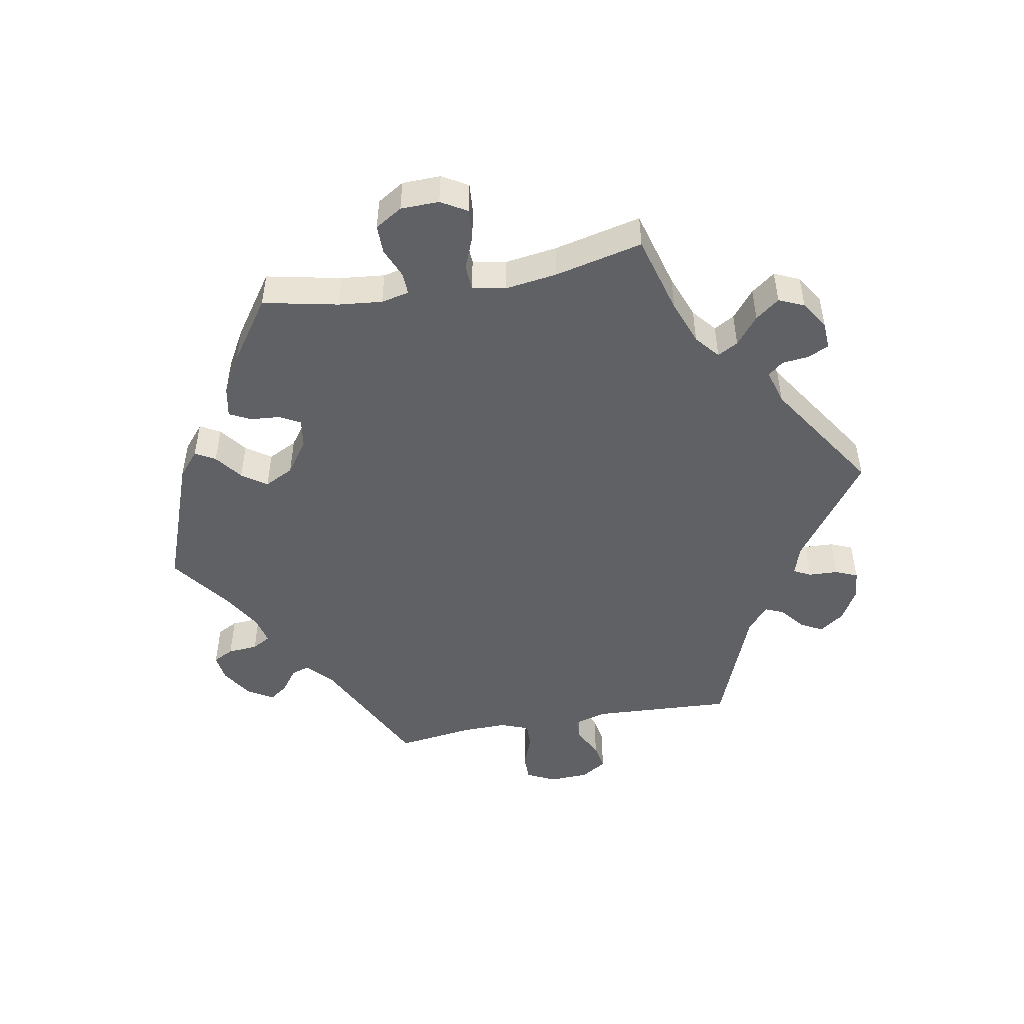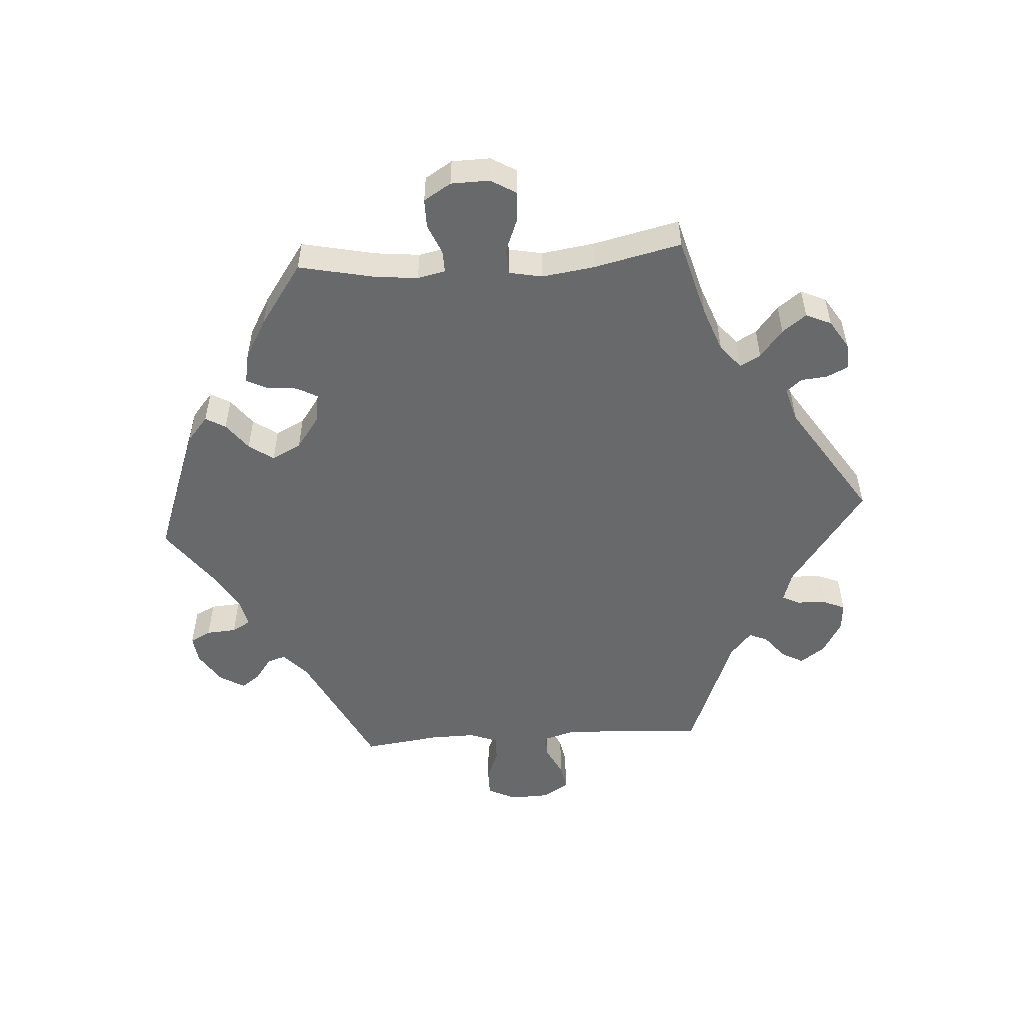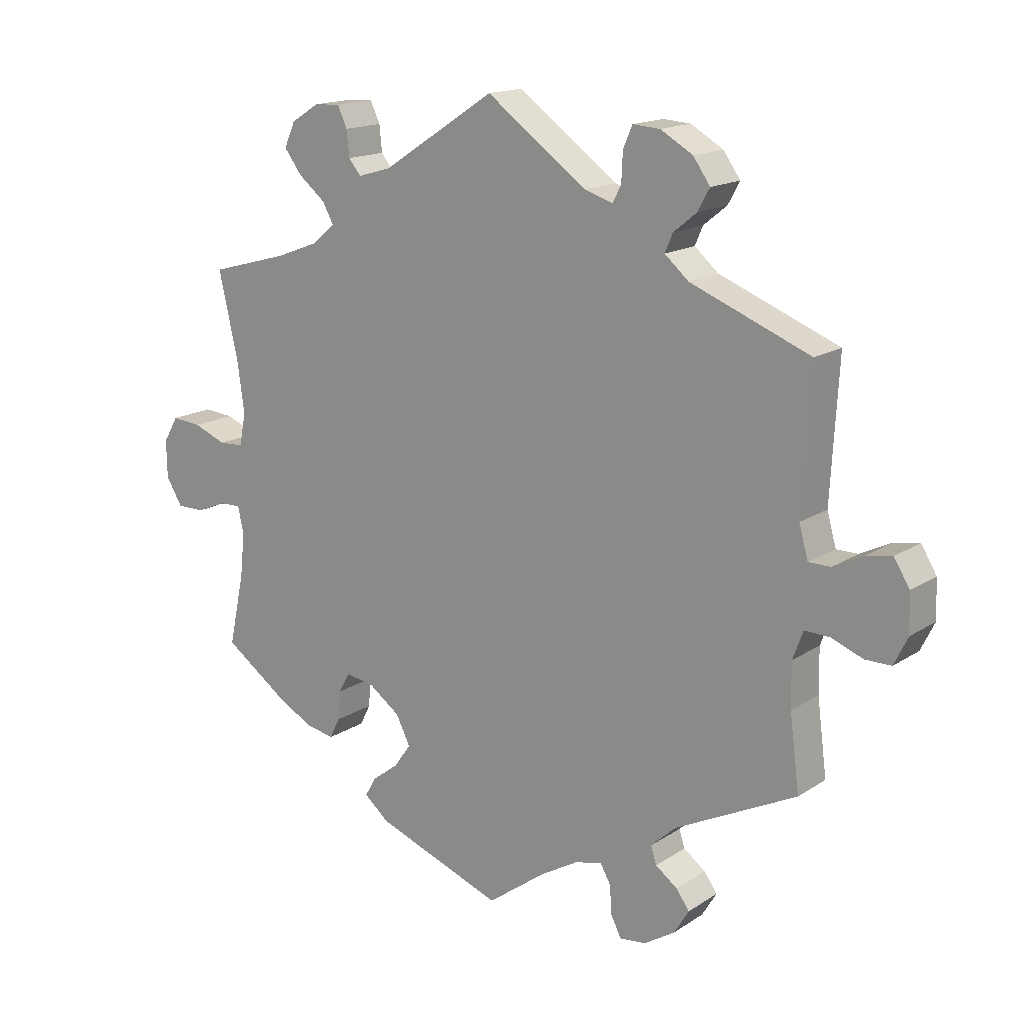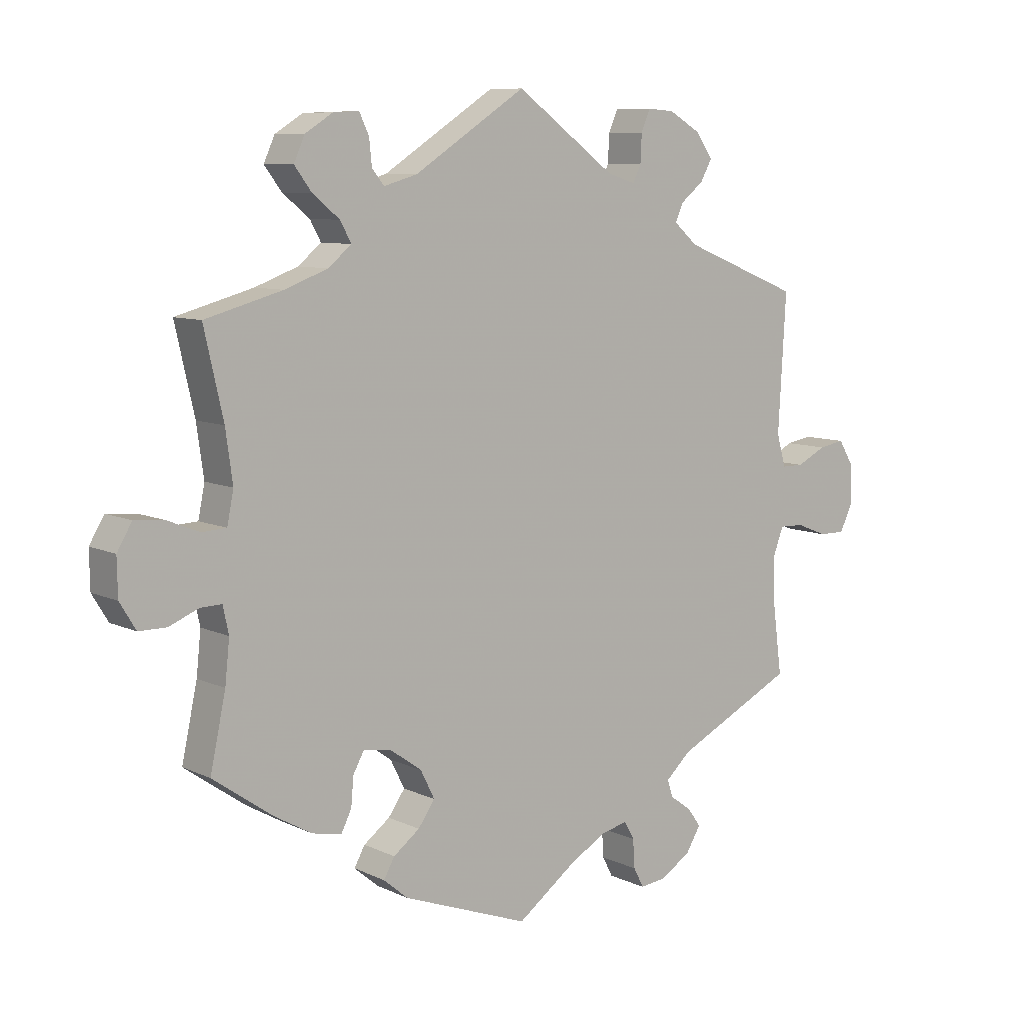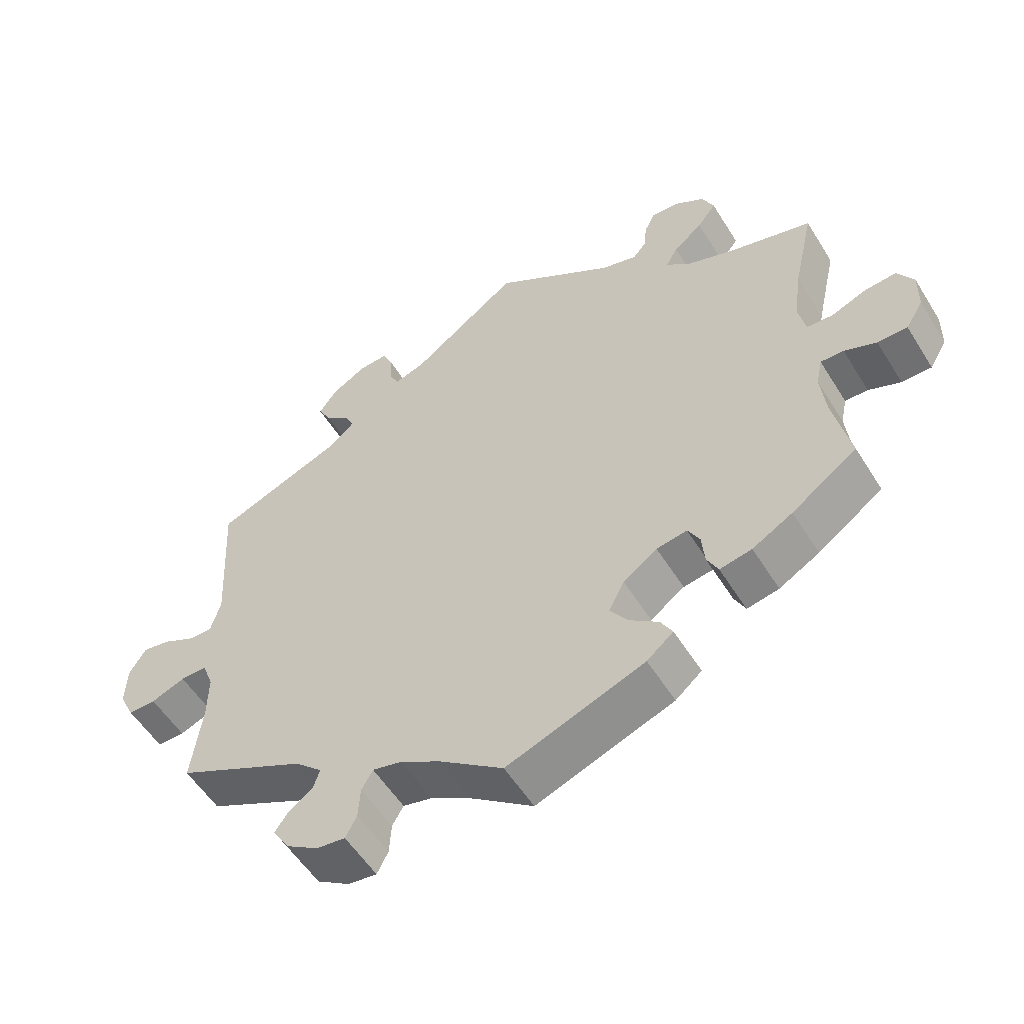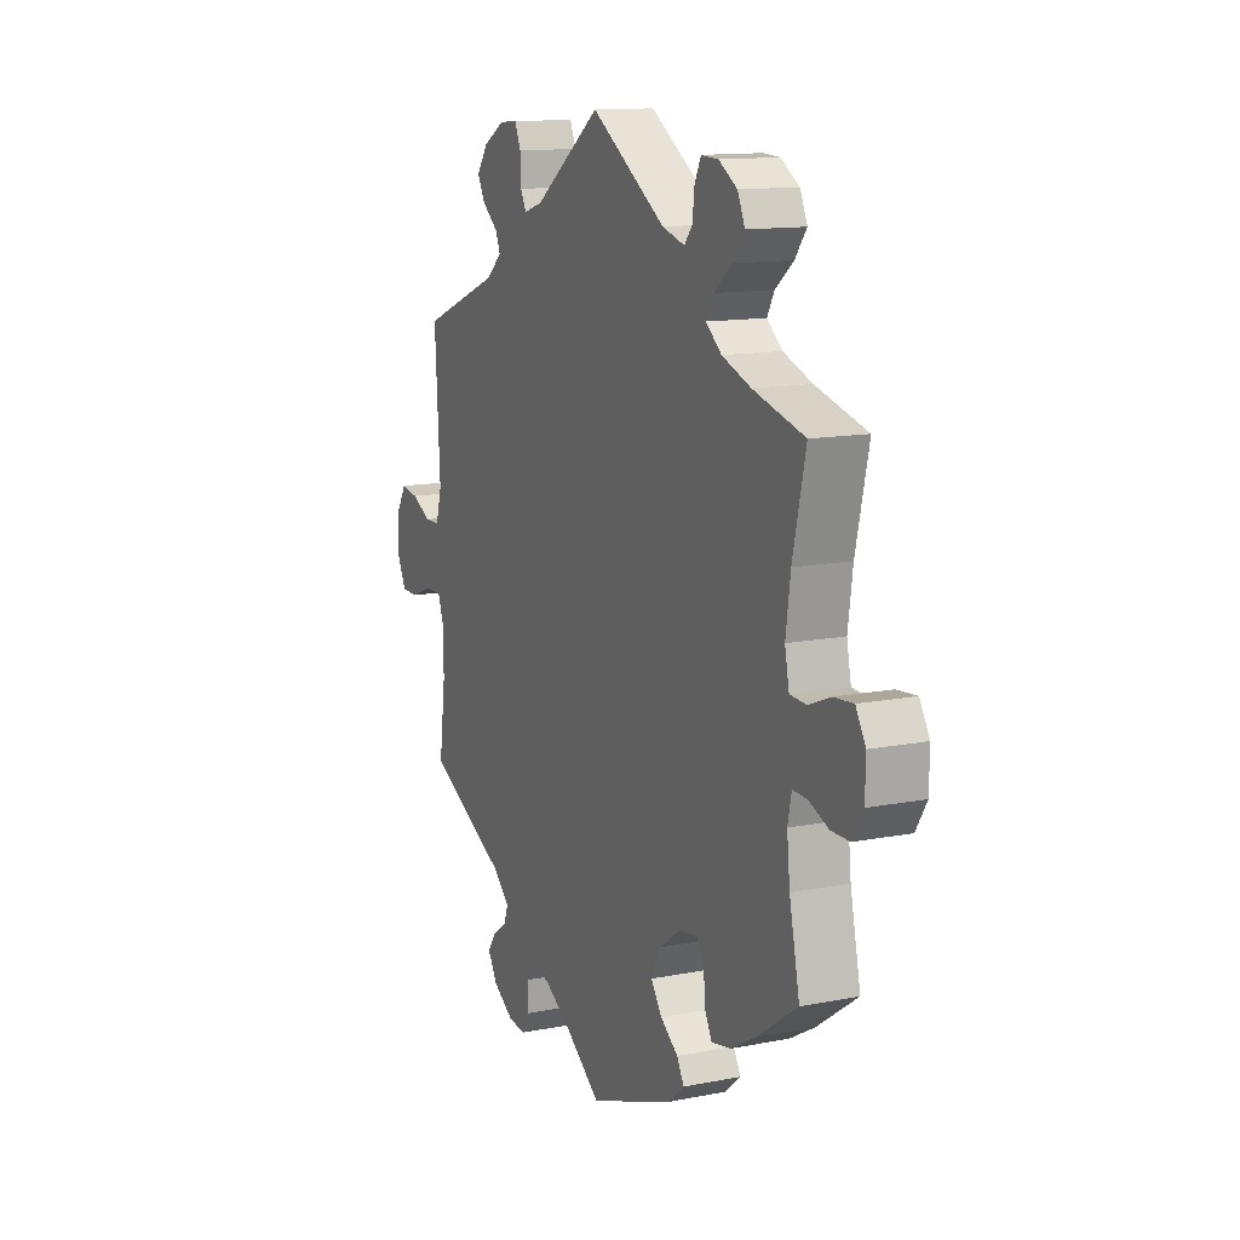
<metadata>
{"format":"obj","ext":"obj","renderer":"f3d","projection":"perspective","resolution":1024,"background":"white","views":[{"elev":-48.7,"azim":-79.5,"up":"+Y"},{"elev":-52.6,"azim":-86.1,"up":"+Y"},{"elev":16.0,"azim":37.2,"up":"+Z"},{"elev":8.4,"azim":-38.2,"up":"+Z"},{"elev":-55.0,"azim":-148.6,"up":"+Z"},{"elev":12.9,"azim":-114.5,"up":"+Z"}]}
</metadata>
<code>
v 0.314 0.07 -0.382
v 0.275 0.07 -0.418
v 0.284 0.07 -0.445
v 0.318 0.07 -0.47
v 0.338 0.07 -0.498
v 0.315 0.07 -0.536
v 0.268 0.07 -0.566
v 0.227 0.07 -0.571
v 0.211 0.07 -0.54
v 0.208 0.07 -0.495
v 0.192 0.07 -0.467
v 0.15 0.07 -0.477
v 0.092 0.07 -0.511
v 0.001 0.07 -0.578
v -0.197 0.07 -0.505
v -0.235 0.07 -0.473
v -0.218 0.07 -0.443
v -0.177 0.07 -0.412
v -0.151 0.07 -0.375
v -0.173 0.07 -0.331
v -0.222 0.07 -0.296
v -0.266 0.07 -0.289
v -0.283 0.07 -0.32
v -0.287 0.07 -0.365
v -0.303 0.07 -0.397
v -0.349 0.07 -0.388
v -0.407 0.07 -0.355
v -0.501 0.07 -0.289
v -0.477 0.07 -0.176
v -0.47 0.07 -0.11
v -0.479 0.07 -0.068
v -0.512 0.07 -0.069
v -0.558 0.07 -0.088
v -0.601 0.07 -0.088
v -0.626 0.07 -0.047
v -0.627 0.07 0.011
v -0.604 0.07 0.05
v -0.558 0.07 0.046
v -0.508 0.07 0.026
v -0.47 0.07 0.028
v -0.46 0.07 0.078
v -0.471 0.07 0.157
v -0.501 0.07 0.289
v -0.381 0.07 0.322
v -0.314 0.07 0.347
v -0.278 0.07 0.377
v -0.295 0.07 0.408
v -0.337 0.07 0.442
v -0.364 0.07 0.478
v -0.347 0.07 0.516
v -0.304 0.07 0.543
v -0.264 0.07 0.545
v -0.249 0.07 0.513
v -0.245 0.07 0.473
v -0.226 0.07 0.45
v -0.174 0.07 0.465
v 0 0.07 0.578
v 0.155 0.07 0.465
v 0.199 0.07 0.451
v 0.212 0.07 0.477
v 0.214 0.07 0.521
v 0.228 0.07 0.554
v 0.27 0.07 0.551
v 0.32 0.07 0.522
v 0.346 0.07 0.485
v 0.328 0.07 0.452
v 0.292 0.07 0.423
v 0.28 0.07 0.395
v 0.317 0.07 0.363
v 0.501 0.07 0.29
v 0.489 0.07 0.078
v 0.503 0.07 0.028
v 0.537 0.07 0.028
v 0.583 0.07 0.051
v 0.623 0.07 0.058
v 0.647 0.07 0.019
v 0.649 0.07 -0.04
v 0.628 0.07 -0.083
v 0.588 0.07 -0.083
v 0.539 0.07 -0.064
v 0.501 0.07 -0.063
v 0.485 0.07 -0.106
v 0.486 0.07 -0.174
v 0.501 0.07 -0.289
v 0.314 0 -0.382
v 0.275 0 -0.418
v 0.284 0 -0.445
v 0.318 0 -0.47
v 0.338 0 -0.498
v 0.315 0 -0.536
v 0.268 0 -0.566
v 0.227 0 -0.571
v 0.211 0 -0.54
v 0.208 0 -0.495
v 0.192 0 -0.467
v 0.15 0 -0.477
v 0.092 0 -0.511
v 0.001 0 -0.578
v -0.197 0 -0.505
v -0.235 0 -0.473
v -0.218 0 -0.443
v -0.177 0 -0.412
v -0.151 0 -0.375
v -0.173 0 -0.331
v -0.222 0 -0.296
v -0.266 0 -0.289
v -0.283 0 -0.32
v -0.287 0 -0.365
v -0.303 0 -0.397
v -0.349 0 -0.388
v -0.407 0 -0.355
v -0.501 0 -0.289
v -0.477 0 -0.176
v -0.47 0 -0.11
v -0.479 0 -0.068
v -0.512 0 -0.069
v -0.558 0 -0.088
v -0.601 0 -0.088
v -0.626 0 -0.047
v -0.627 0 0.011
v -0.604 0 0.05
v -0.558 0 0.046
v -0.508 0 0.026
v -0.47 0 0.028
v -0.46 0 0.078
v -0.471 0 0.157
v -0.501 0 0.289
v -0.381 0 0.322
v -0.314 0 0.347
v -0.278 0 0.377
v -0.295 0 0.408
v -0.337 0 0.442
v -0.364 0 0.478
v -0.347 0 0.516
v -0.304 0 0.543
v -0.264 0 0.545
v -0.249 0 0.513
v -0.245 0 0.473
v -0.226 0 0.45
v -0.174 0 0.465
v 0 0 0.578
v 0.155 0 0.465
v 0.199 0 0.451
v 0.212 0 0.477
v 0.214 0 0.521
v 0.228 0 0.554
v 0.27 0 0.551
v 0.32 0 0.522
v 0.346 0 0.485
v 0.328 0 0.452
v 0.292 0 0.423
v 0.28 0 0.395
v 0.317 0 0.363
v 0.501 0 0.29
v 0.489 0 0.078
v 0.503 0 0.028
v 0.537 0 0.028
v 0.583 0 0.051
v 0.623 0 0.058
v 0.647 0 0.019
v 0.649 0 -0.04
v 0.628 0 -0.083
v 0.588 0 -0.083
v 0.539 0 -0.064
v 0.501 0 -0.063
v 0.485 0 -0.106
v 0.486 0 -0.174
v 0.501 0 -0.289
f 83 84 1
f 82 83 1 2
f 81 82 2
f 77 78 79 80
f 77 80 81
f 76 77 81
f 73 74 75 76
f 72 73 76 81
f 71 72 81 2
f 69 70 71 2
f 64 65 66 67
f 64 67 68
f 63 64 68
f 60 61 62 63
f 59 60 63 68
f 58 59 68 69
f 56 57 58
f 55 56 58 69
f 51 52 53 54
f 51 54 55
f 50 51 55
f 47 48 49 50
f 46 47 50 55
f 42 43 44
f 41 42 44 45
f 40 41 45 46
f 36 37 38 39
f 36 39 40
f 35 36 40
f 32 33 34 35
f 31 32 35 40
f 30 31 40 46
f 26 27 28 29
f 23 24 25 26
f 22 23 26 29
f 21 22 29 30
f 15 16 17 18
f 13 14 15 18
f 12 13 18 19
f 11 12 19 20
f 7 8 9 10
f 7 10 11
f 6 7 11
f 3 4 5 6
f 3 6 11
f 2 3 11 20
f 30 46 55 69
f 21 30 69
f 2 20 21 69
f 85 168 167
f 86 85 167 166
f 86 166 165
f 164 163 162 161
f 165 164 161
f 165 161 160
f 160 159 158 157
f 165 160 157 156
f 86 165 156 155
f 86 155 154 153
f 151 150 149 148
f 152 151 148
f 152 148 147
f 147 146 145 144
f 152 147 144 143
f 153 152 143 142
f 142 141 140
f 153 142 140 139
f 138 137 136 135
f 139 138 135
f 139 135 134
f 134 133 132 131
f 139 134 131 130
f 128 127 126
f 129 128 126 125
f 130 129 125 124
f 123 122 121 120
f 124 123 120
f 124 120 119
f 119 118 117 116
f 124 119 116 115
f 130 124 115 114
f 113 112 111 110
f 110 109 108 107
f 113 110 107 106
f 114 113 106 105
f 102 101 100 99
f 102 99 98 97
f 103 102 97 96
f 104 103 96 95
f 94 93 92 91
f 95 94 91
f 95 91 90
f 90 89 88 87
f 95 90 87
f 104 95 87 86
f 153 139 130 114
f 153 114 105
f 153 105 104 86
f 1 85 86 2
f 2 86 87 3
f 3 87 88 4
f 4 88 89 5
f 5 89 90 6
f 6 90 91 7
f 7 91 92 8
f 8 92 93 9
f 9 93 94 10
f 10 94 95 11
f 11 95 96 12
f 12 96 97 13
f 13 97 98 14
f 14 98 99 15
f 15 99 100 16
f 16 100 101 17
f 17 101 102 18
f 18 102 103 19
f 19 103 104 20
f 20 104 105 21
f 21 105 106 22
f 22 106 107 23
f 23 107 108 24
f 24 108 109 25
f 25 109 110 26
f 26 110 111 27
f 27 111 112 28
f 28 112 113 29
f 29 113 114 30
f 30 114 115 31
f 31 115 116 32
f 32 116 117 33
f 33 117 118 34
f 34 118 119 35
f 35 119 120 36
f 36 120 121 37
f 37 121 122 38
f 38 122 123 39
f 39 123 124 40
f 40 124 125 41
f 41 125 126 42
f 42 126 127 43
f 43 127 128 44
f 44 128 129 45
f 45 129 130 46
f 46 130 131 47
f 47 131 132 48
f 48 132 133 49
f 49 133 134 50
f 50 134 135 51
f 51 135 136 52
f 52 136 137 53
f 53 137 138 54
f 54 138 139 55
f 55 139 140 56
f 56 140 141 57
f 57 141 142 58
f 58 142 143 59
f 59 143 144 60
f 60 144 145 61
f 61 145 146 62
f 62 146 147 63
f 63 147 148 64
f 64 148 149 65
f 65 149 150 66
f 66 150 151 67
f 67 151 152 68
f 68 152 153 69
f 69 153 154 70
f 70 154 155 71
f 71 155 156 72
f 72 156 157 73
f 73 157 158 74
f 74 158 159 75
f 75 159 160 76
f 76 160 161 77
f 77 161 162 78
f 78 162 163 79
f 79 163 164 80
f 80 164 165 81
f 81 165 166 82
f 82 166 167 83
f 83 167 168 84
f 84 168 85 1

</code>
